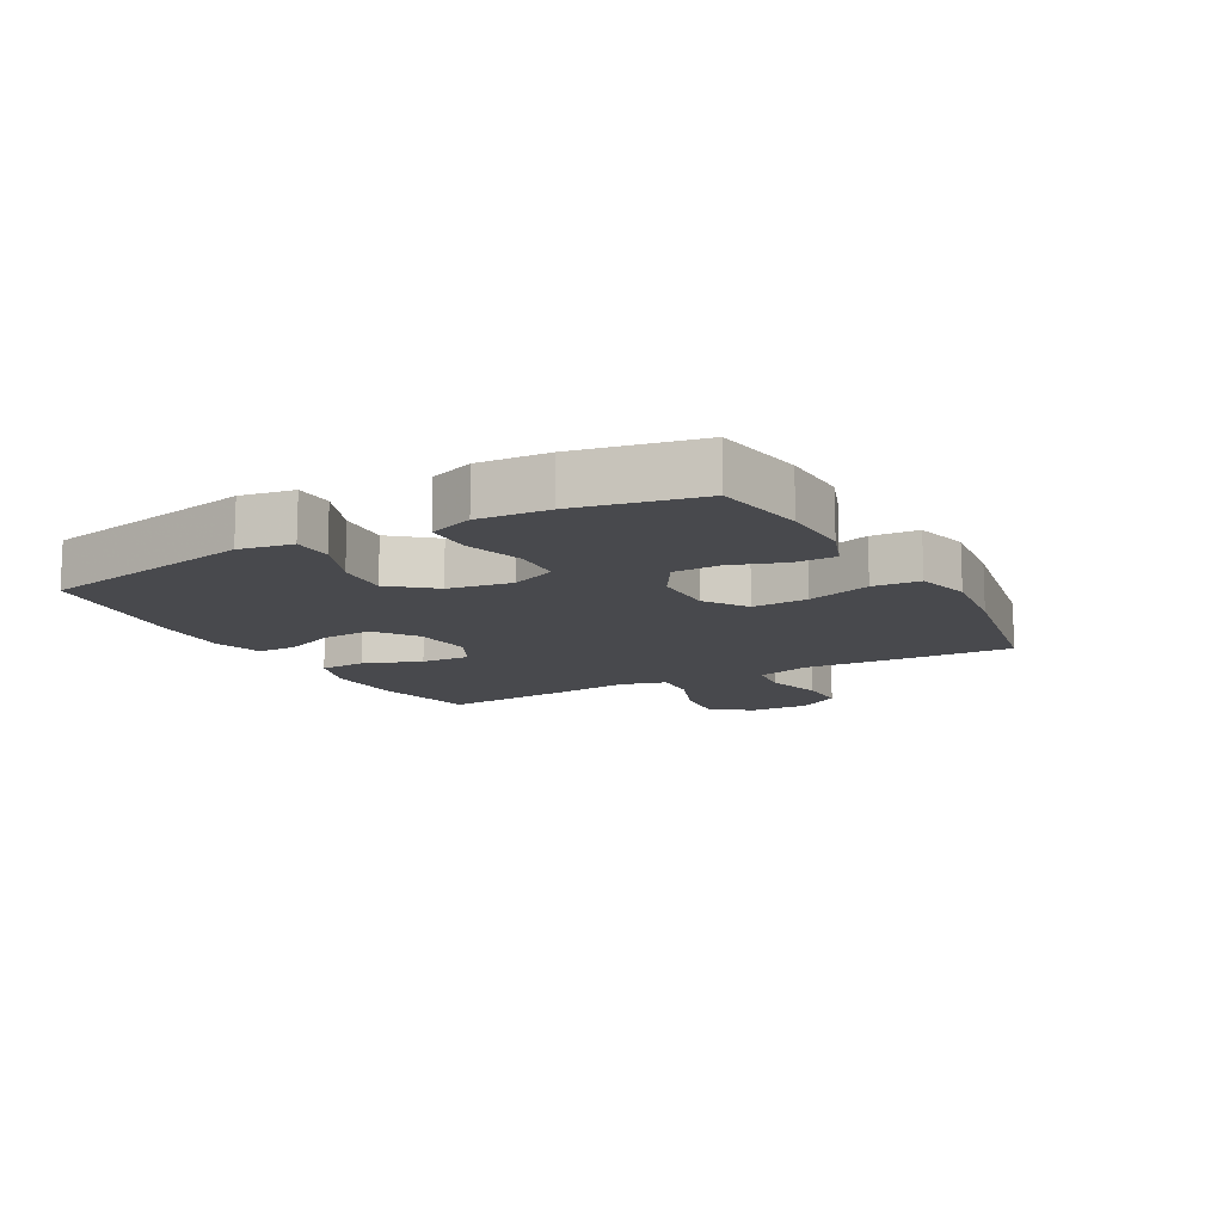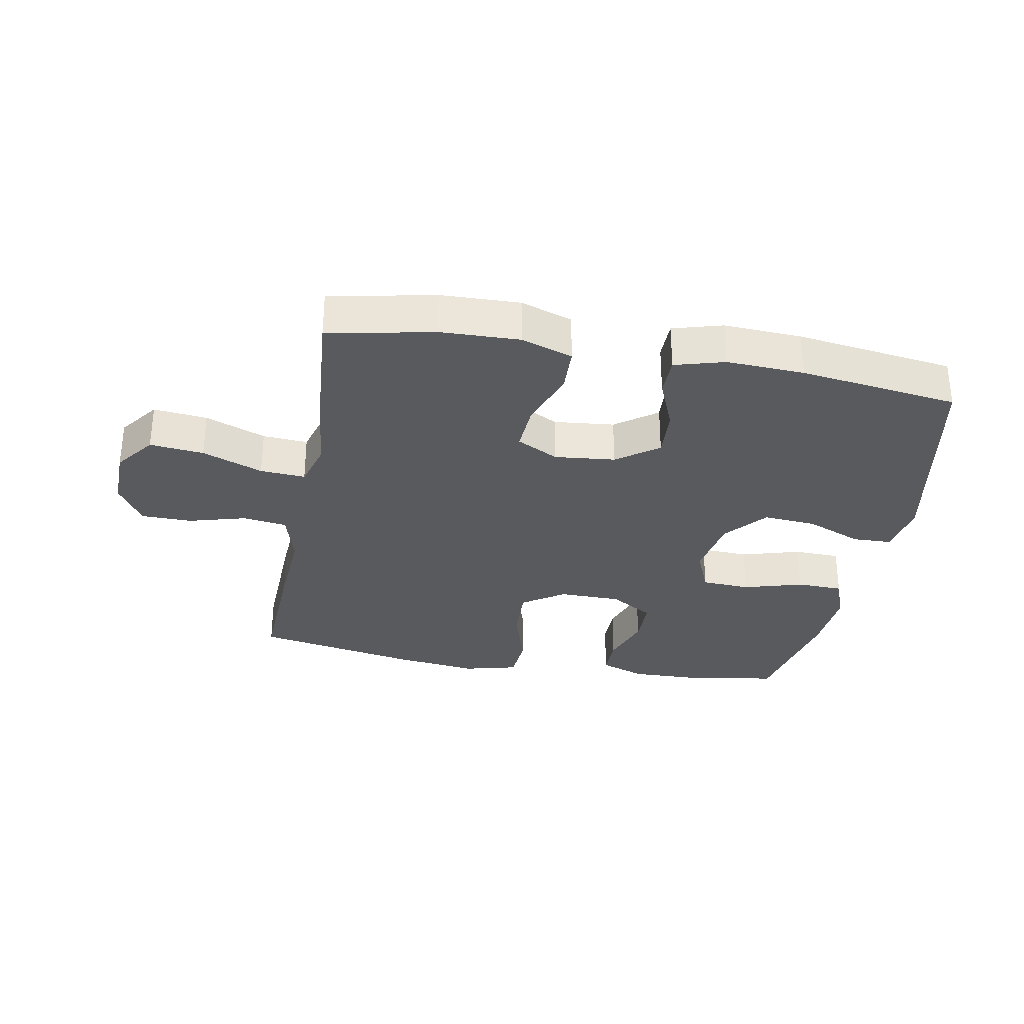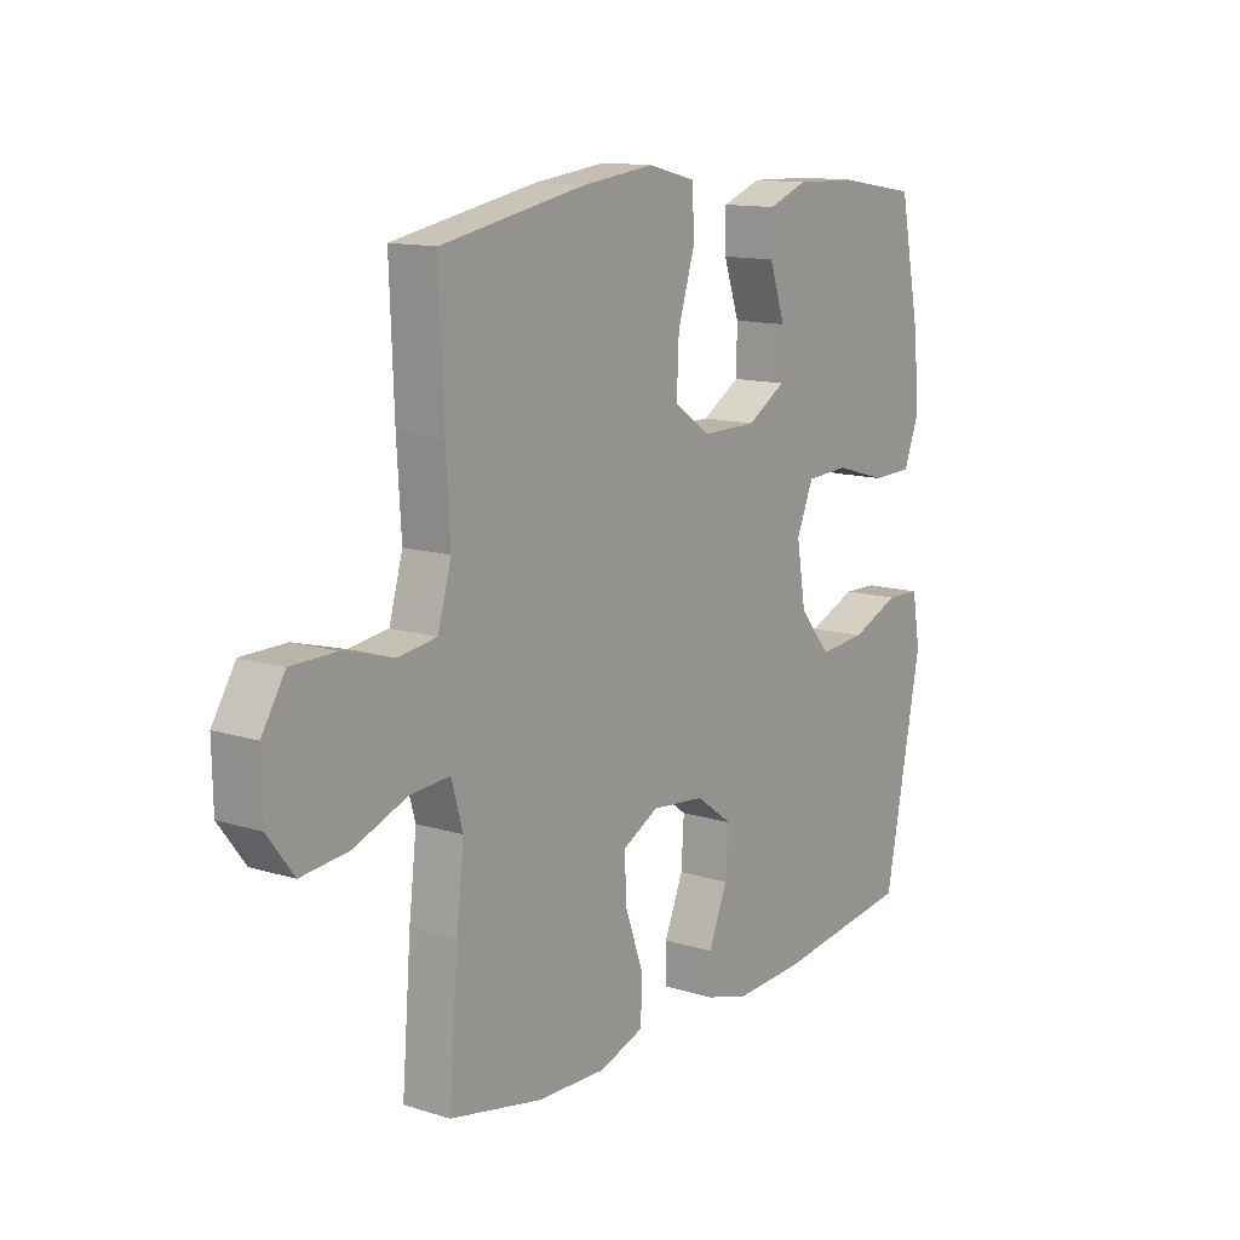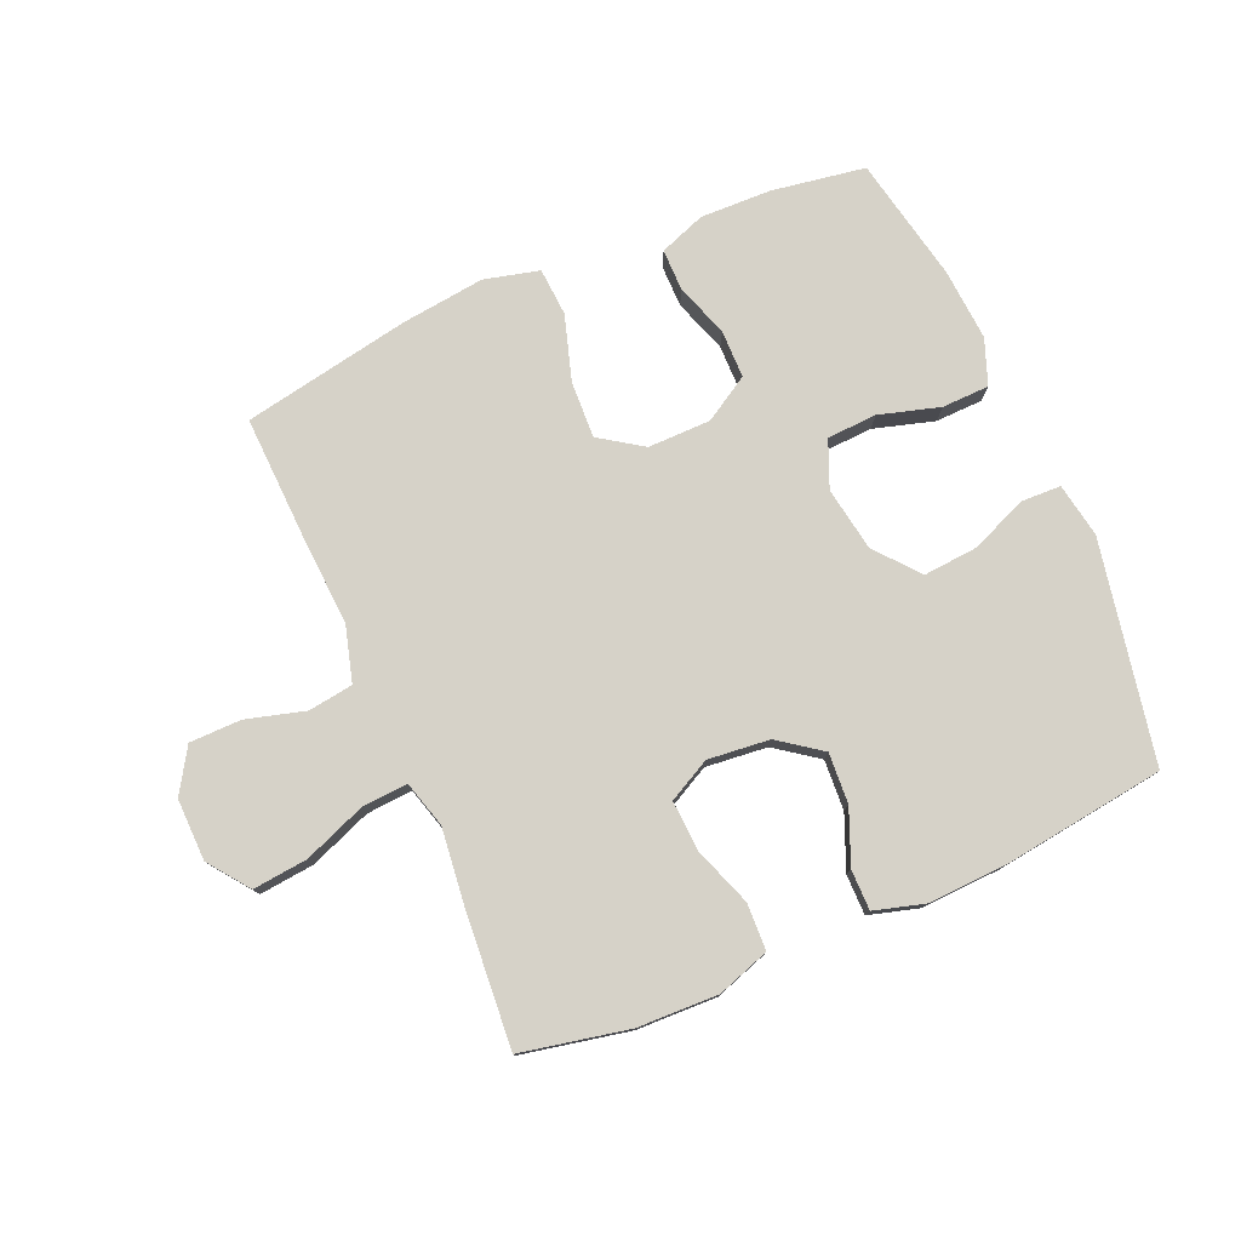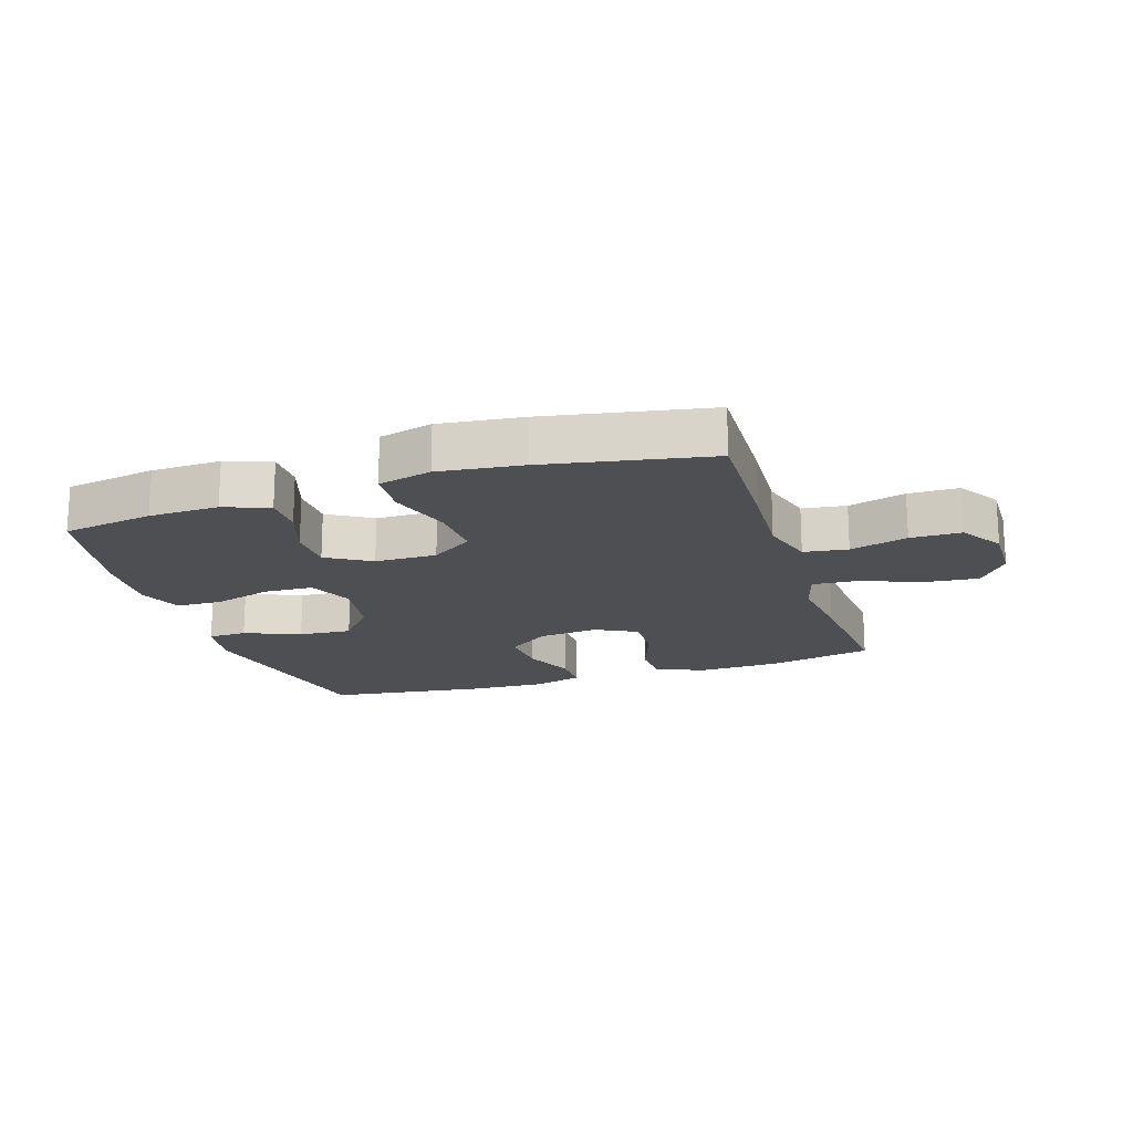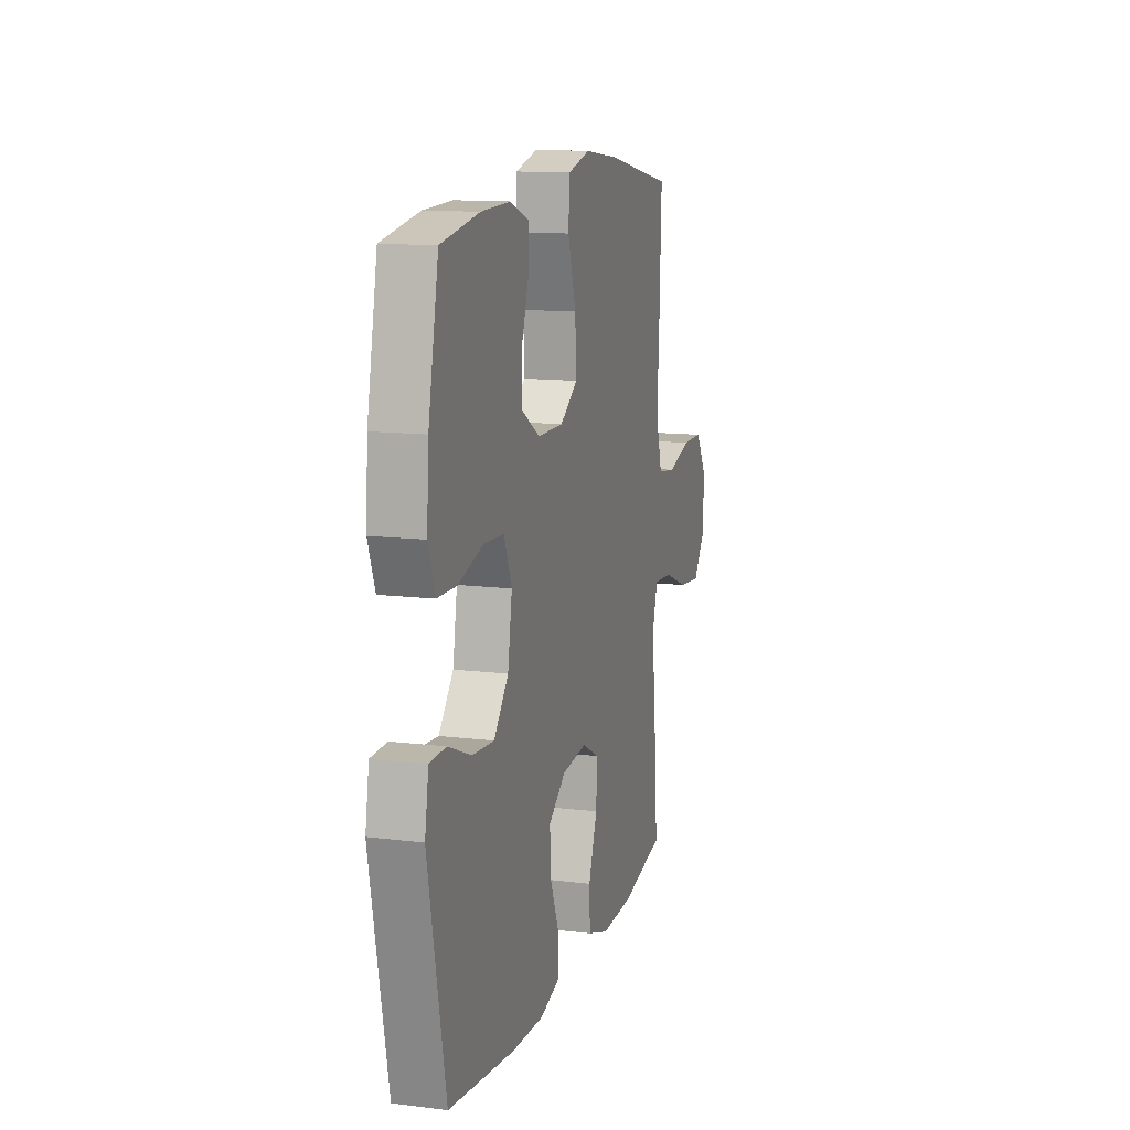
<metadata>
{"format":"obj","ext":"obj","renderer":"f3d","projection":"perspective","resolution":1024,"background":"white","views":[{"elev":-12.5,"azim":-61.0,"up":"+Y"},{"elev":-31.3,"azim":169.5,"up":"+Y"},{"elev":12.9,"azim":125.6,"up":"+Z"},{"elev":77.7,"azim":156.6,"up":"+Y"},{"elev":-18.1,"azim":18.0,"up":"+Y"},{"elev":12.7,"azim":-74.0,"up":"+Z"}]}
</metadata>
<code>
v -0.5 0.07 -0.5
v -0.568 0.07 -0.151
v -0.553 0.07 -0.065
v -0.49 0.07 -0.063
v -0.4 0.07 -0.1
v -0.314 0.07 -0.107
v -0.257 0.07 -0.039
v -0.24 0.07 0.063
v -0.271 0.07 0.137
v -0.35 0.07 0.141
v -0.446 0.07 0.113
v -0.521 0.07 0.115
v -0.548 0.07 0.187
v -0.54 0.07 0.301
v -0.5 0.07 0.5
v -0.352 0.07 0.524
v -0.239 0.07 0.527
v -0.166 0.07 0.5
v -0.166 0.07 0.434
v -0.195 0.07 0.349
v -0.194 0.07 0.273
v -0.123 0.07 0.23
v -0.023 0.07 0.229
v 0.045 0.07 0.275
v 0.041 0.07 0.365
v 0.009 0.07 0.468
v 0.014 0.07 0.544
v 0.101 0.07 0.566
v 0.234 0.07 0.55
v 0.5 0.07 0.5
v 0.492 0.07 0.292
v 0.484 0.07 0.16
v 0.509 0.07 0.072
v 0.58 0.07 0.062
v 0.673 0.07 0.088
v 0.755 0.07 0.087
v 0.798 0.07 0.018
v 0.796 0.07 -0.08
v 0.748 0.07 -0.144
v 0.661 0.07 -0.135
v 0.563 0.07 -0.097
v 0.49 0.07 -0.092
v 0.469 0.07 -0.166
v 0.483 0.07 -0.286
v 0.5 0.07 -0.5
v 0.33 0.07 -0.535
v 0.202 0.07 -0.539
v 0.119 0.07 -0.511
v 0.116 0.07 -0.437
v 0.15 0.07 -0.343
v 0.154 0.07 -0.264
v 0.087 0.07 -0.229
v -0.011 0.07 -0.239
v -0.078 0.07 -0.288
v -0.073 0.07 -0.368
v -0.038 0.07 -0.453
v -0.038 0.07 -0.517
v -0.118 0.07 -0.54
v -0.244 0.07 -0.534
v -0.5 0 -0.5
v -0.568 0 -0.151
v -0.553 0 -0.065
v -0.49 0 -0.063
v -0.4 0 -0.1
v -0.314 0 -0.107
v -0.257 0 -0.039
v -0.24 0 0.063
v -0.271 0 0.137
v -0.35 0 0.141
v -0.446 0 0.113
v -0.521 0 0.115
v -0.548 0 0.187
v -0.54 0 0.301
v -0.5 0 0.5
v -0.352 0 0.524
v -0.239 0 0.527
v -0.166 0 0.5
v -0.166 0 0.434
v -0.195 0 0.349
v -0.194 0 0.273
v -0.123 0 0.23
v -0.023 0 0.229
v 0.045 0 0.275
v 0.041 0 0.365
v 0.009 0 0.468
v 0.014 0 0.544
v 0.101 0 0.566
v 0.234 0 0.55
v 0.5 0 0.5
v 0.492 0 0.292
v 0.484 0 0.16
v 0.509 0 0.072
v 0.58 0 0.062
v 0.673 0 0.088
v 0.755 0 0.087
v 0.798 0 0.018
v 0.796 0 -0.08
v 0.748 0 -0.144
v 0.661 0 -0.135
v 0.563 0 -0.097
v 0.49 0 -0.092
v 0.469 0 -0.166
v 0.483 0 -0.286
v 0.5 0 -0.5
v 0.33 0 -0.535
v 0.202 0 -0.539
v 0.119 0 -0.511
v 0.116 0 -0.437
v 0.15 0 -0.343
v 0.154 0 -0.264
v 0.087 0 -0.229
v -0.011 0 -0.239
v -0.078 0 -0.288
v -0.073 0 -0.368
v -0.038 0 -0.453
v -0.038 0 -0.517
v -0.118 0 -0.54
v -0.244 0 -0.534
f 55 56 57 58
f 54 55 58 59
f 47 48 49 50
f 47 50 51
f 46 47 51
f 43 44 45 46
f 42 43 46 51
f 38 39 40 41
f 38 41 42
f 37 38 42
f 34 35 36 37
f 33 34 37 42
f 32 33 42 51
f 25 26 27 28
f 24 25 28 29
f 17 18 19 20
f 17 20 21
f 16 17 21
f 15 16 21
f 14 15 21
f 13 14 21 22
f 10 11 12 13
f 9 10 13 22
f 2 3 4 5
f 2 5 6
f 54 59 1 2
f 53 54 2 6
f 52 53 6 7
f 51 52 7 8
f 24 29 30 31
f 23 24 31 32
f 22 23 32 51
f 8 9 22 51
f 117 116 115 114
f 118 117 114 113
f 109 108 107 106
f 110 109 106
f 110 106 105
f 105 104 103 102
f 110 105 102 101
f 100 99 98 97
f 101 100 97
f 101 97 96
f 96 95 94 93
f 101 96 93 92
f 110 101 92 91
f 87 86 85 84
f 88 87 84 83
f 79 78 77 76
f 80 79 76
f 80 76 75
f 80 75 74
f 80 74 73
f 81 80 73 72
f 72 71 70 69
f 81 72 69 68
f 64 63 62 61
f 65 64 61
f 61 60 118 113
f 65 61 113 112
f 66 65 112 111
f 67 66 111 110
f 90 89 88 83
f 91 90 83 82
f 110 91 82 81
f 110 81 68 67
f 1 60 61 2
f 2 61 62 3
f 3 62 63 4
f 4 63 64 5
f 5 64 65 6
f 6 65 66 7
f 7 66 67 8
f 8 67 68 9
f 9 68 69 10
f 10 69 70 11
f 11 70 71 12
f 12 71 72 13
f 13 72 73 14
f 14 73 74 15
f 15 74 75 16
f 16 75 76 17
f 17 76 77 18
f 18 77 78 19
f 19 78 79 20
f 20 79 80 21
f 21 80 81 22
f 22 81 82 23
f 23 82 83 24
f 24 83 84 25
f 25 84 85 26
f 26 85 86 27
f 27 86 87 28
f 28 87 88 29
f 29 88 89 30
f 30 89 90 31
f 31 90 91 32
f 32 91 92 33
f 33 92 93 34
f 34 93 94 35
f 35 94 95 36
f 36 95 96 37
f 37 96 97 38
f 38 97 98 39
f 39 98 99 40
f 40 99 100 41
f 41 100 101 42
f 42 101 102 43
f 43 102 103 44
f 44 103 104 45
f 45 104 105 46
f 46 105 106 47
f 47 106 107 48
f 48 107 108 49
f 49 108 109 50
f 50 109 110 51
f 51 110 111 52
f 52 111 112 53
f 53 112 113 54
f 54 113 114 55
f 55 114 115 56
f 56 115 116 57
f 57 116 117 58
f 58 117 118 59
f 59 118 60 1

</code>
